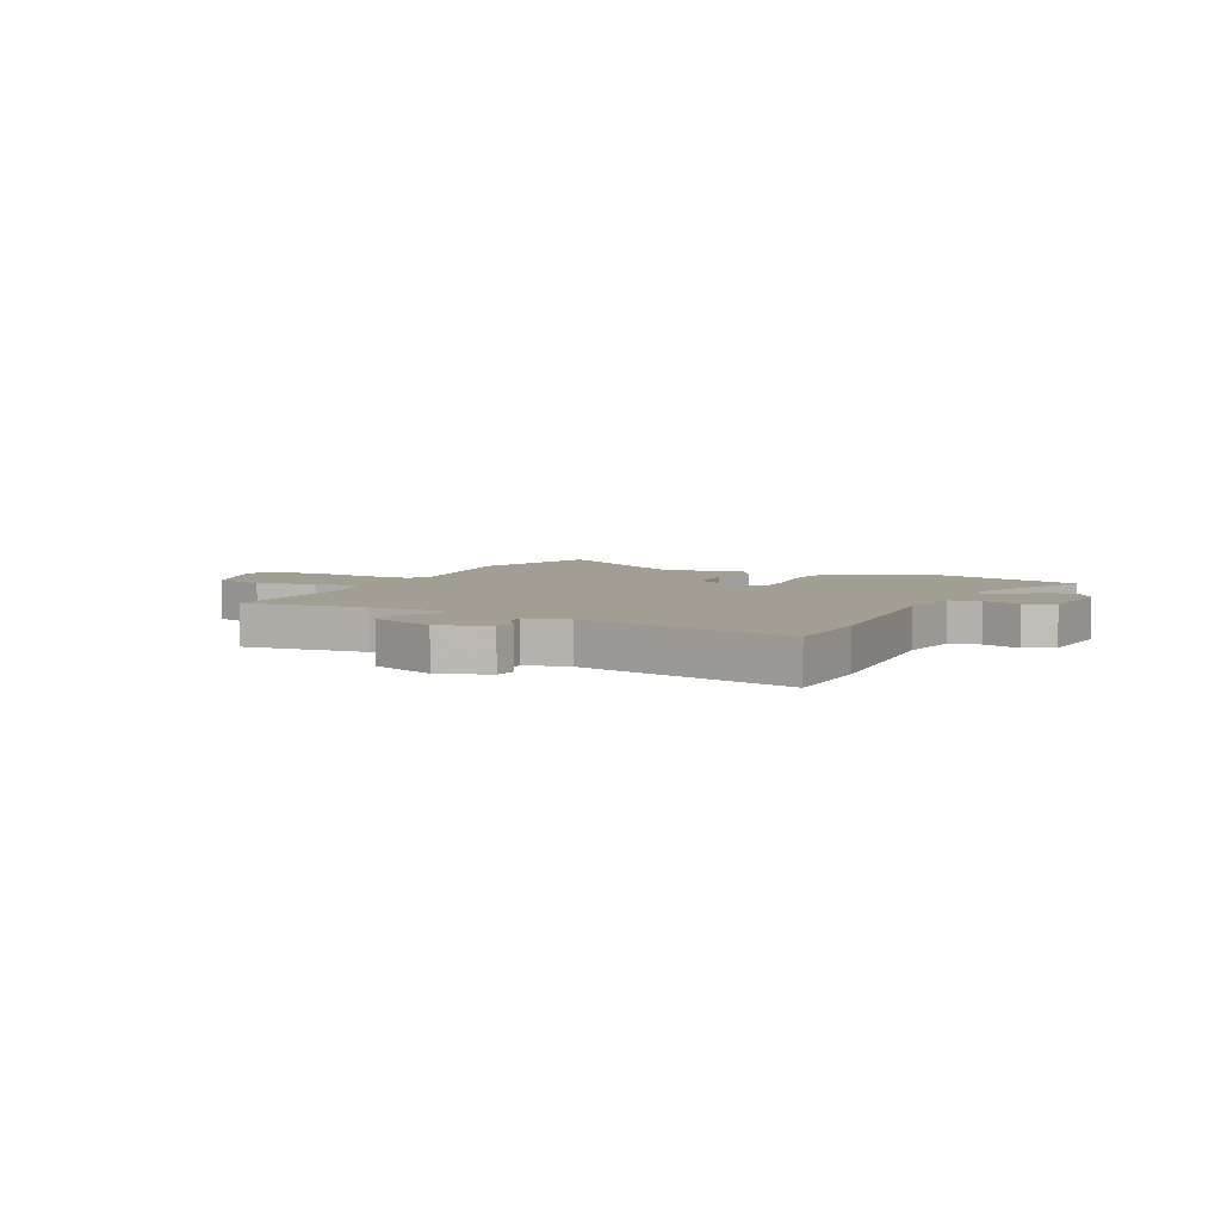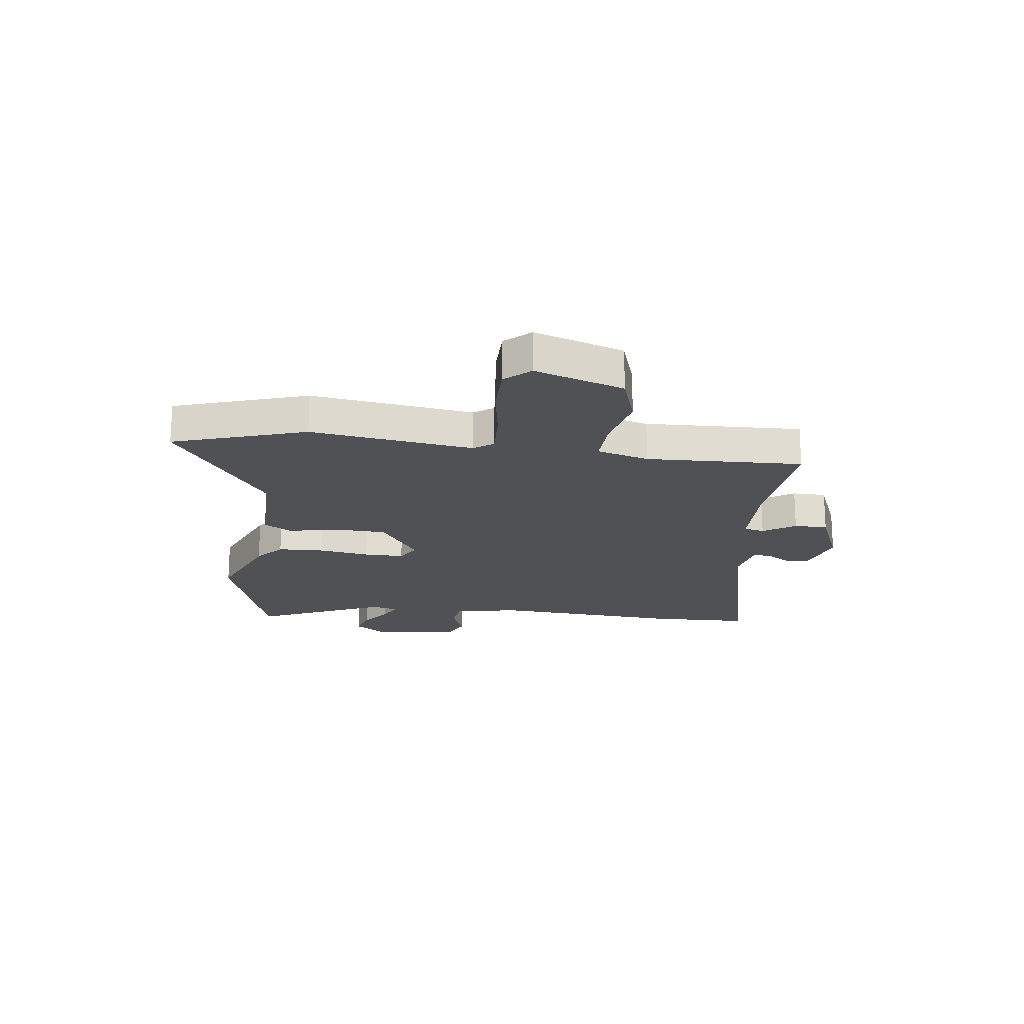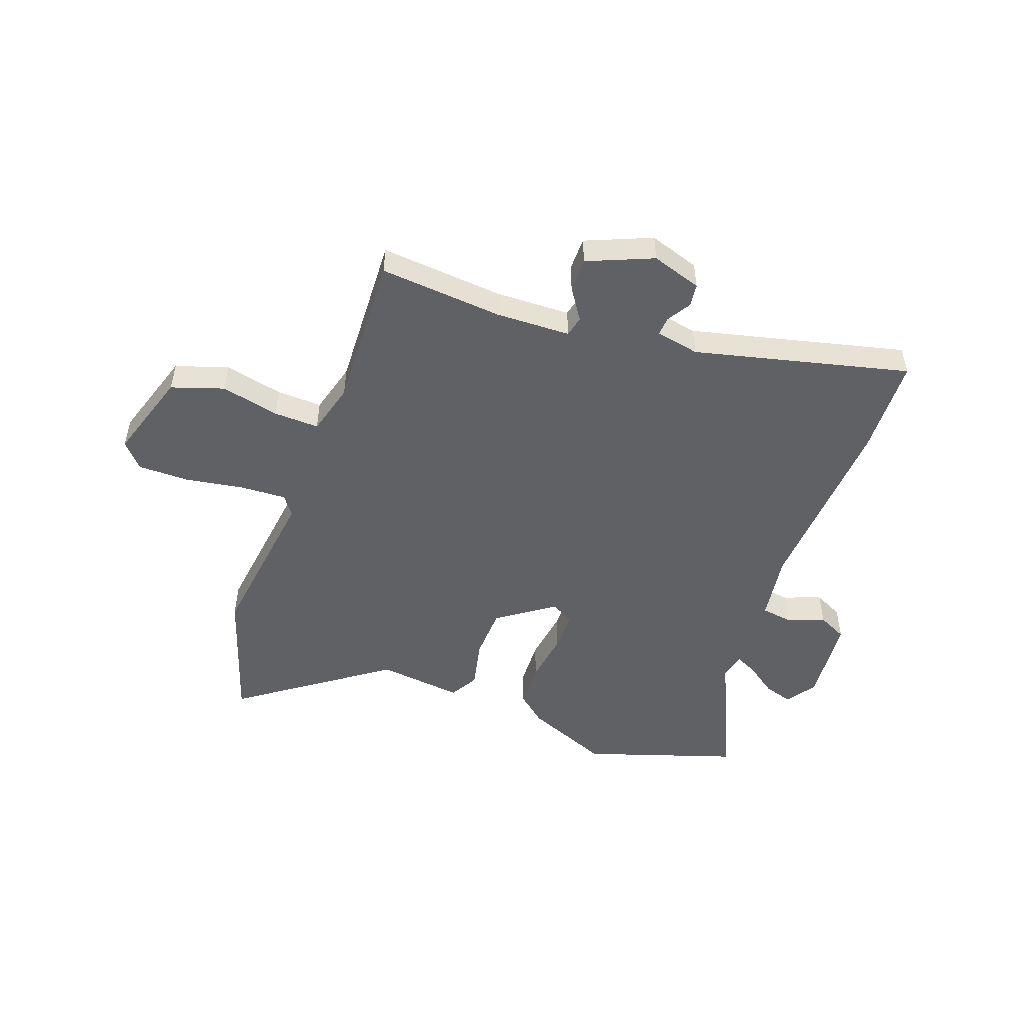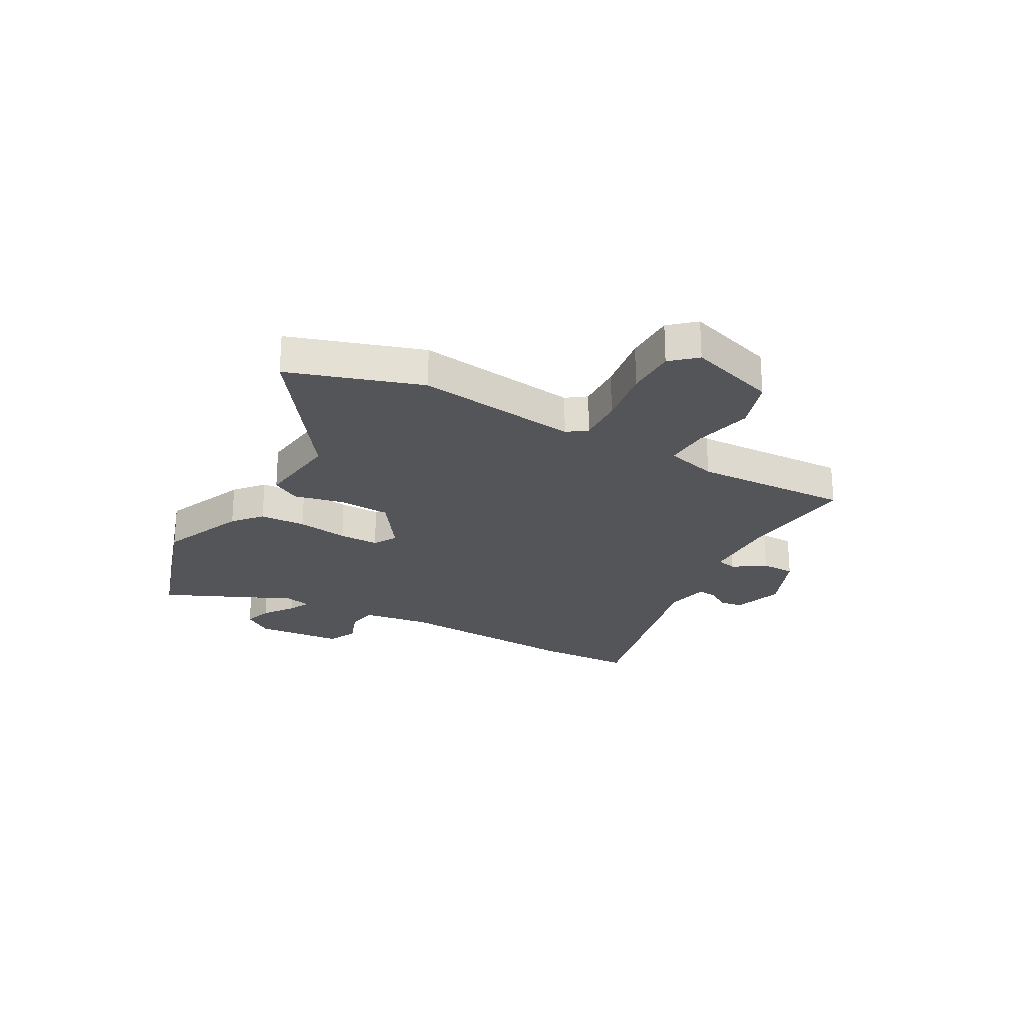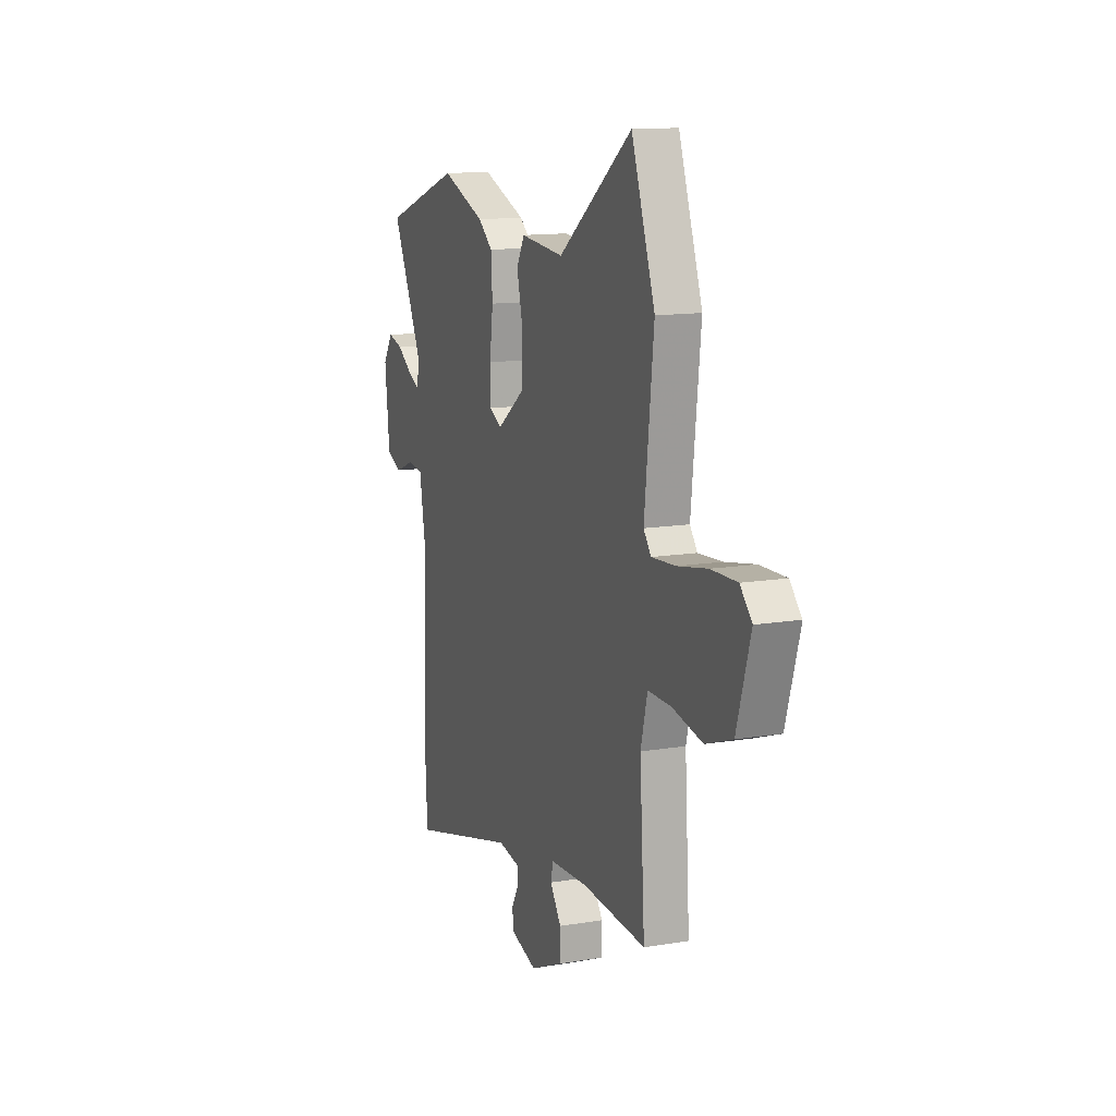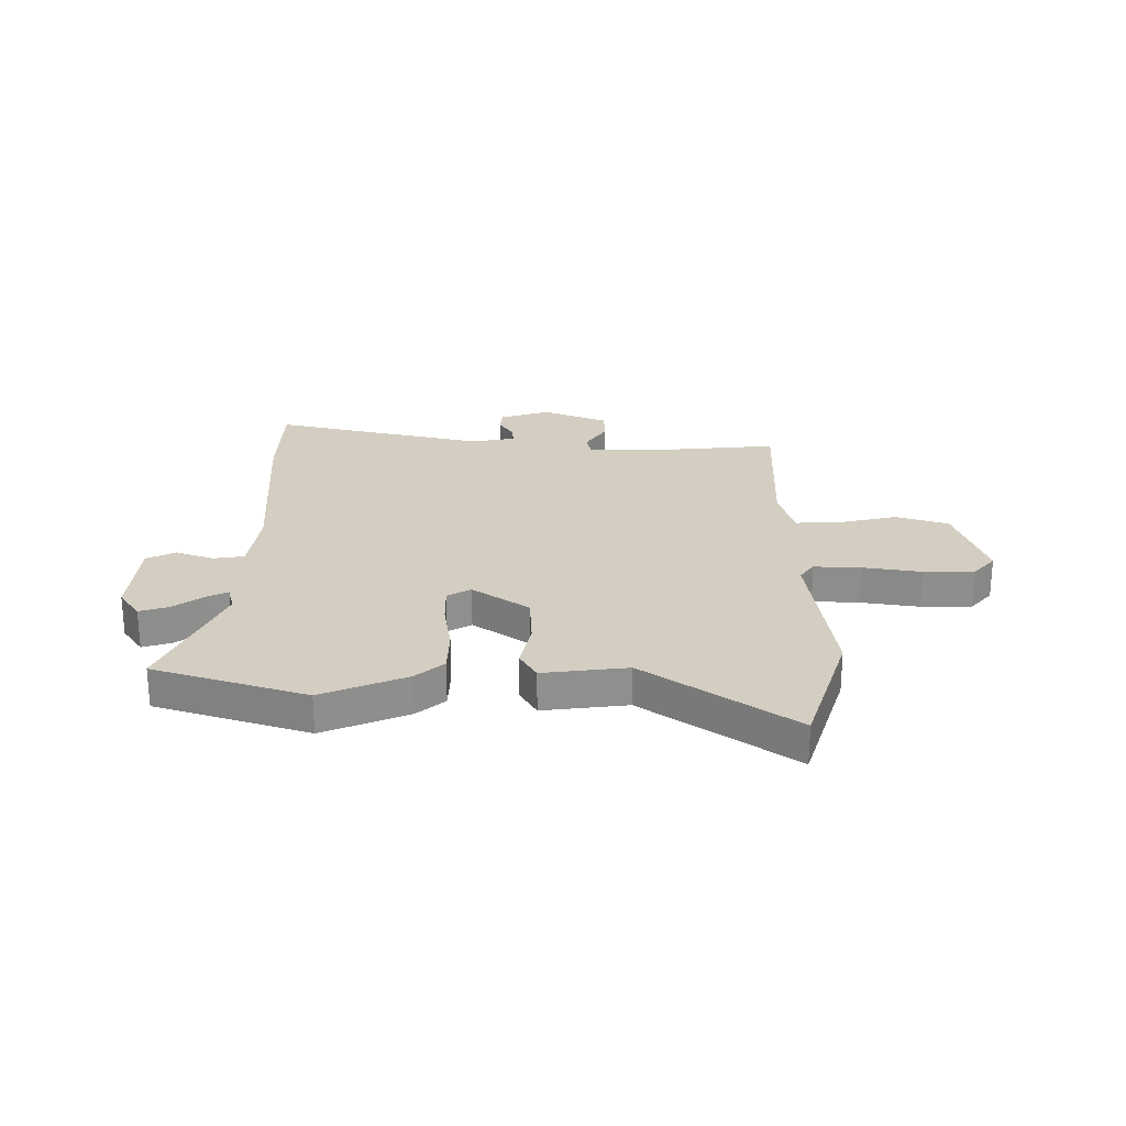
<metadata>
{"format":"obj","ext":"obj","renderer":"f3d","projection":"perspective","resolution":1024,"background":"white","views":[{"elev":5.1,"azim":-156.0,"up":"+Y"},{"elev":-19.9,"azim":81.3,"up":"+Y"},{"elev":-50.3,"azim":158.9,"up":"+Y"},{"elev":-24.3,"azim":59.6,"up":"+Y"},{"elev":13.0,"azim":69.0,"up":"+Z"},{"elev":25.2,"azim":-1.4,"up":"+Y"}]}
</metadata>
<code>
v 0.44 0.07 0.672
v 0.525 0.07 0.429
v 0.492 0.07 0.129
v 0.519 0.07 0.094
v 0.605 0.07 0.1
v 0.713 0.07 0.12
v 0.806 0.07 0.122
v 0.848 0.07 0.077
v 0.799 0.07 -0.088
v 0.703 0.07 -0.122
v 0.595 0.07 -0.1
v 0.511 0.07 -0.099
v 0.487 0.07 -0.195
v 0.505 0.07 -0.483
v 0.276 0.07 -0.468
v 0.139 0.07 -0.475
v 0.131 0.07 -0.513
v 0.171 0.07 -0.571
v 0.172 0.07 -0.633
v 0.052 0.07 -0.686
v -0.041 0.07 -0.658
v -0.047 0.07 -0.616
v -0.021 0.07 -0.572
v -0.019 0.07 -0.537
v -0.1 0.07 -0.523
v -0.493 0.07 -0.627
v -0.503 0.07 -0.447
v -0.489 0.07 -0.1
v -0.51 0.07 0.025
v -0.567 0.07 0.032
v -0.636 0.07 0.005
v -0.69 0.07 0.03
v -0.707 0.07 0.19
v -0.671 0.07 0.245
v -0.617 0.07 0.23
v -0.562 0.07 0.192
v -0.521 0.07 0.173
v -0.51 0.07 0.221
v -0.623 0.07 0.457
v -0.344 0.07 0.555
v -0.186 0.07 0.494
v -0.133 0.07 0.451
v -0.128 0.07 0.366
v -0.14 0.07 0.271
v -0.139 0.07 0.197
v -0.095 0.07 0.173
v 0.007 0.07 0.248
v 0.009 0.07 0.345
v -0.013 0.07 0.435
v 0.016 0.07 0.488
v 0.173 0.07 0.473
v 0.44 0 0.672
v 0.525 0 0.429
v 0.492 0 0.129
v 0.519 0 0.094
v 0.605 0 0.1
v 0.713 0 0.12
v 0.806 0 0.122
v 0.848 0 0.077
v 0.799 0 -0.088
v 0.703 0 -0.122
v 0.595 0 -0.1
v 0.511 0 -0.099
v 0.487 0 -0.195
v 0.505 0 -0.483
v 0.276 0 -0.468
v 0.139 0 -0.475
v 0.131 0 -0.513
v 0.171 0 -0.571
v 0.172 0 -0.633
v 0.052 0 -0.686
v -0.041 0 -0.658
v -0.047 0 -0.616
v -0.021 0 -0.572
v -0.019 0 -0.537
v -0.1 0 -0.523
v -0.493 0 -0.627
v -0.503 0 -0.447
v -0.489 0 -0.1
v -0.51 0 0.025
v -0.567 0 0.032
v -0.636 0 0.005
v -0.69 0 0.03
v -0.707 0 0.19
v -0.671 0 0.245
v -0.617 0 0.23
v -0.562 0 0.192
v -0.521 0 0.173
v -0.51 0 0.221
v -0.623 0 0.457
v -0.344 0 0.555
v -0.186 0 0.494
v -0.133 0 0.451
v -0.128 0 0.366
v -0.14 0 0.271
v -0.139 0 0.197
v -0.095 0 0.173
v 0.007 0 0.248
v 0.009 0 0.345
v -0.013 0 0.435
v 0.016 0 0.488
v 0.173 0 0.473
f 48 49 50 51
f 1 2 3
f 51 1 3
f 48 51 3
f 47 48 3
f 46 47 3 4
f 42 43 44
f 41 42 44
f 40 41 44
f 39 40 44
f 38 39 44
f 37 38 44 45
f 34 35 36
f 33 34 36
f 32 33 36
f 31 32 36
f 30 31 36
f 29 30 36 37
f 37 45 46
f 29 37 46
f 28 29 46
f 28 46 4
f 27 28 4
f 26 27 4
f 25 26 4
f 21 22 23
f 20 21 23
f 19 20 23
f 18 19 23
f 17 18 23
f 16 17 23 24
f 13 14 15
f 12 13 15 16
f 9 10 11
f 8 9 11
f 7 8 11
f 6 7 11
f 5 6 11
f 5 11 12
f 16 24 25
f 12 16 25
f 5 12 25
f 4 5 25
f 102 101 100 99
f 54 53 52
f 54 52 102
f 54 102 99
f 54 99 98
f 55 54 98 97
f 95 94 93
f 95 93 92
f 95 92 91
f 95 91 90
f 95 90 89
f 96 95 89 88
f 87 86 85
f 87 85 84
f 87 84 83
f 87 83 82
f 87 82 81
f 88 87 81 80
f 97 96 88
f 97 88 80
f 97 80 79
f 55 97 79
f 55 79 78
f 55 78 77
f 55 77 76
f 74 73 72
f 74 72 71
f 74 71 70
f 74 70 69
f 74 69 68
f 75 74 68 67
f 66 65 64
f 67 66 64 63
f 62 61 60
f 62 60 59
f 62 59 58
f 62 58 57
f 62 57 56
f 63 62 56
f 76 75 67
f 76 67 63
f 76 63 56
f 76 56 55
f 1 52 53 2
f 2 53 54 3
f 3 54 55 4
f 4 55 56 5
f 5 56 57 6
f 6 57 58 7
f 7 58 59 8
f 8 59 60 9
f 9 60 61 10
f 10 61 62 11
f 11 62 63 12
f 12 63 64 13
f 13 64 65 14
f 14 65 66 15
f 15 66 67 16
f 16 67 68 17
f 17 68 69 18
f 18 69 70 19
f 19 70 71 20
f 20 71 72 21
f 21 72 73 22
f 22 73 74 23
f 23 74 75 24
f 24 75 76 25
f 25 76 77 26
f 26 77 78 27
f 27 78 79 28
f 28 79 80 29
f 29 80 81 30
f 30 81 82 31
f 31 82 83 32
f 32 83 84 33
f 33 84 85 34
f 34 85 86 35
f 35 86 87 36
f 36 87 88 37
f 37 88 89 38
f 38 89 90 39
f 39 90 91 40
f 40 91 92 41
f 41 92 93 42
f 42 93 94 43
f 43 94 95 44
f 44 95 96 45
f 45 96 97 46
f 46 97 98 47
f 47 98 99 48
f 48 99 100 49
f 49 100 101 50
f 50 101 102 51
f 51 102 52 1

</code>
